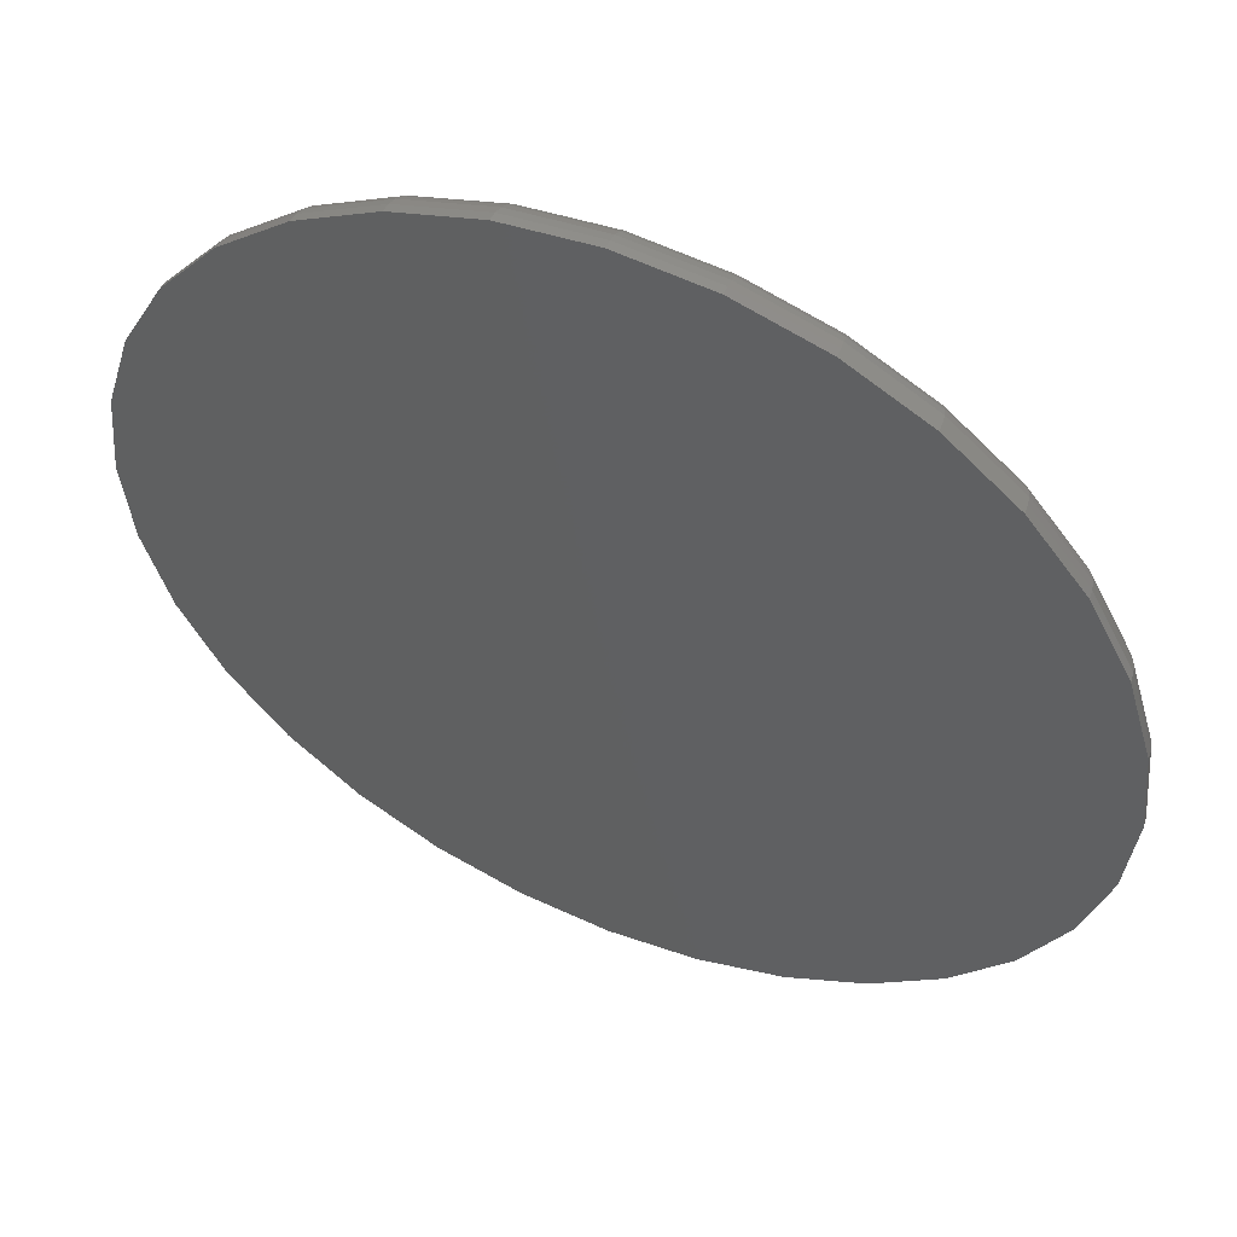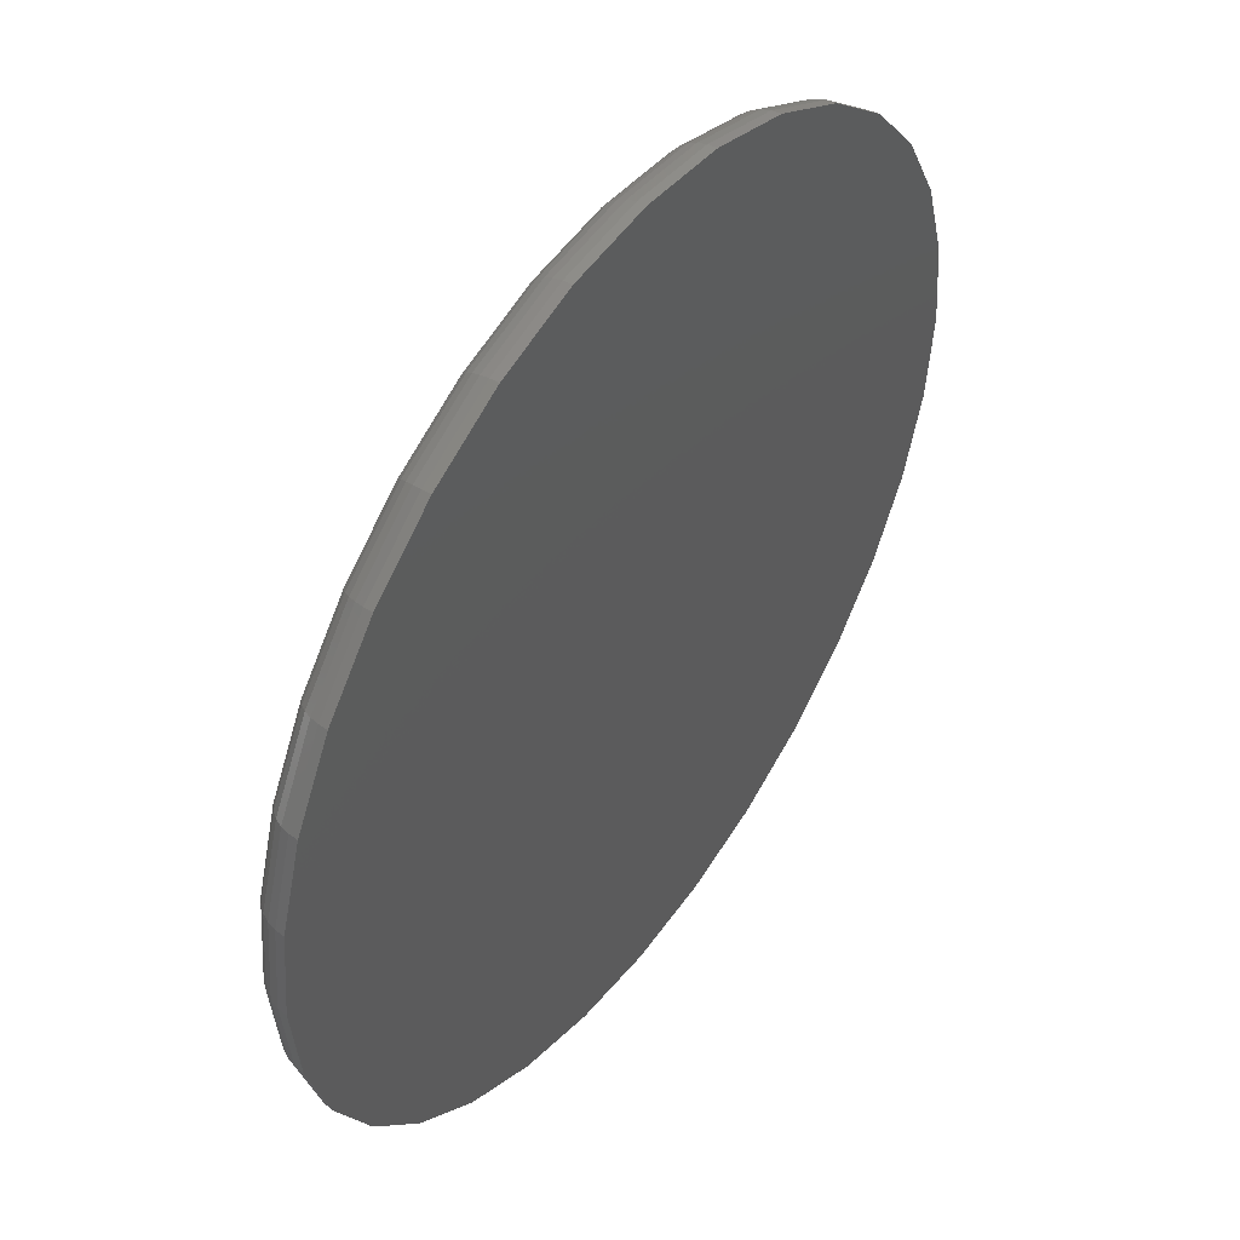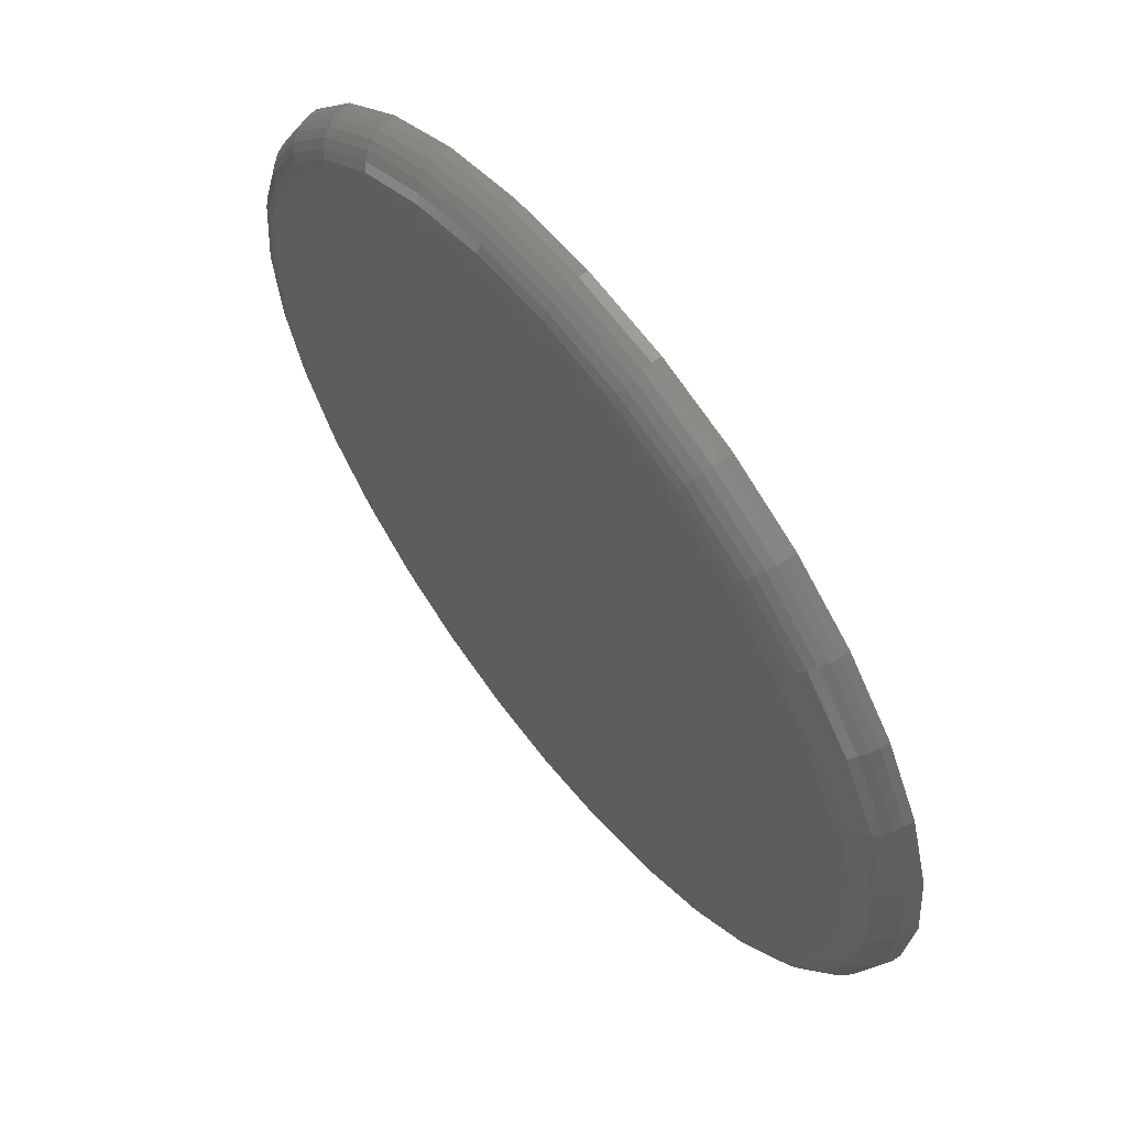
<metadata>
{"format":"stl","ext":"stl","renderer":"f3d","projection":"perspective","resolution":1024,"background":"white","views":[{"elev":53.0,"azim":23.6,"up":"+Z"},{"elev":48.7,"azim":-54.7,"up":"+Z"},{"elev":62.8,"azim":-127.9,"up":"+Z"}]}
</metadata>
<code>
# stl→obj: 288 verts, 572 faces
v 0.007895 8.414e-17 0.6798
v 0.1405 9.887e-17 0.6667
v -0.1247 6.942e-17 0.6667
v 0.007895 8.414e-17 -0.6798
v -0.1247 6.942e-17 -0.6667
v 0.1405 9.887e-17 -0.6667
v -0.2522 5.526e-17 -0.628
v 0.268 1.13e-16 -0.628
v -0.3698 4.221e-17 -0.5652
v 0.3856 1.261e-16 -0.5652
v -0.4728 3.078e-17 -0.4807
v 0.4886 1.375e-16 -0.4807
v -0.5573 2.139e-17 -0.3777
v 0.5731 1.469e-16 -0.3777
v -0.6201 1.442e-17 -0.2601
v 0.6359 1.539e-16 -0.2601
v -0.6588 1.012e-17 -0.1326
v 0.6746 1.582e-16 -0.1326
v -0.6719 8.674e-18 -2.52e-16
v 0.6877 1.596e-16 -2.831e-16
v -0.6588 1.012e-17 0.1326
v 0.6746 1.582e-16 0.1326
v -0.6201 1.442e-17 0.2601
v 0.6359 1.539e-16 0.2601
v -0.5573 2.139e-17 0.3777
v 0.5731 1.469e-16 0.3777
v -0.4728 3.078e-17 0.4807
v 0.4886 1.375e-16 0.4807
v -0.3698 4.221e-17 0.5652
v 0.3856 1.261e-16 0.5652
v -0.2522 5.526e-17 0.628
v 0.268 1.13e-16 0.628
v -0.14 -0.07812 0.7433
v 0.1558 -0.07812 0.7433
v 0.007895 -0.07812 0.7579
v 0.2979 -0.07812 0.7002
v -0.2821 -0.07812 0.7002
v 0.429 -0.07812 0.6302
v -0.4132 -0.07812 0.6302
v 0.5438 -0.07812 0.5359
v -0.528 -0.07812 0.5359
v 0.6381 -0.07812 0.4211
v -0.6223 -0.07812 0.4211
v 0.7081 -0.07812 0.29
v -0.6923 -0.07812 0.29
v 0.7512 -0.07812 0.1479
v -0.7354 -0.07812 0.1479
v 0.7658 -0.07812 -9.282e-17
v -0.75 -0.07812 9.281e-17
v 0.7512 -0.07812 -0.1479
v -0.7354 -0.07812 -0.1479
v 0.7081 -0.07812 -0.29
v -0.6923 -0.07812 -0.29
v 0.6381 -0.07812 -0.4211
v -0.6223 -0.07812 -0.4211
v 0.5438 -0.07812 -0.5359
v -0.528 -0.07812 -0.5359
v 0.429 -0.07812 -0.6302
v -0.4132 -0.07812 -0.6302
v 0.2979 -0.07812 -0.7002
v -0.2821 -0.07812 -0.7002
v 0.1558 -0.07812 -0.7433
v -0.14 -0.07812 -0.7433
v 0.007895 -0.07812 -0.7579
v 0.7643 -0.06288 -5.551e-17
v 0.7498 -0.06288 -0.1476
v 0.7598 -0.04823 -5.551e-17
v 0.7454 -0.04823 -0.1467
v 0.7526 -0.03472 -5.551e-17
v 0.7383 -0.03472 -0.1453
v 0.7429 -0.02288 -5.551e-17
v 0.7288 -0.02288 -0.1434
v 0.7311 -0.01317 -1.11e-16
v 0.7172 -0.01317 -0.1411
v 0.7176 -0.005947 2.669e-33
v 0.7039 -0.005947 -0.1384
v 0.7029 -0.001501 2.833e-33
v 0.6896 -0.001501 -0.1356
v -0.734 -0.06288 -0.1476
v -0.7485 -0.06288 -2.22e-16
v -0.7296 -0.04823 -0.1467
v -0.7441 -0.04823 -1.665e-16
v -0.7225 -0.03472 -0.1453
v -0.7368 -0.03472 -1.665e-16
v -0.713 -0.02288 -0.1434
v -0.7271 -0.02288 -1.11e-16
v -0.7014 -0.01317 -0.1411
v -0.7153 -0.01317 -1.665e-16
v -0.6881 -0.005947 -0.1384
v -0.7018 -0.005947 -2.22e-16
v -0.6738 -0.001501 -0.1356
v -0.6871 -0.001501 -2.22e-16
v -0.6909 -0.06288 -0.2895
v -0.6868 -0.04823 -0.2878
v -0.6801 -0.03472 -0.285
v -0.6712 -0.02288 -0.2813
v -0.6602 -0.01317 -0.2767
v -0.6478 -0.005947 -0.2716
v -0.6342 -0.001501 -0.266
v -0.621 -0.06288 -0.4202
v -0.6173 -0.04823 -0.4178
v -0.6113 -0.03472 -0.4137
v -0.6032 -0.02288 -0.4084
v -0.5934 -0.01317 -0.4018
v -0.5822 -0.005947 -0.3943
v -0.57 -0.001501 -0.3861
v -0.527 -0.06288 -0.5349
v -0.5238 -0.04823 -0.5317
v -0.5187 -0.03472 -0.5266
v -0.5118 -0.02288 -0.5197
v -0.5035 -0.01317 -0.5114
v -0.4939 -0.005947 -0.5018
v -0.4836 -0.001501 -0.4914
v -0.4123 -0.06288 -0.6289
v -0.4099 -0.04823 -0.6252
v -0.4059 -0.03472 -0.6192
v -0.4005 -0.02288 -0.6111
v -0.3939 -0.01317 -0.6013
v -0.3864 -0.005947 -0.5901
v -0.3782 -0.001501 -0.5779
v -0.2816 -0.06288 -0.6988
v -0.2799 -0.04823 -0.6947
v -0.2771 -0.03472 -0.688
v -0.2734 -0.02288 -0.6791
v -0.2689 -0.01317 -0.6681
v -0.2637 -0.005947 -0.6556
v -0.2581 -0.001501 -0.6421
v -0.1397 -0.06288 -0.7419
v -0.1388 -0.04823 -0.7375
v -0.1374 -0.03472 -0.7304
v -0.1355 -0.02288 -0.7209
v -0.1332 -0.01317 -0.7093
v -0.1306 -0.005947 -0.696
v -0.1277 -0.001501 -0.6817
v 0.007895 -0.06288 -0.7564
v 0.007895 -0.04823 -0.7519
v 0.007895 -0.03472 -0.7447
v 0.007895 -0.02288 -0.735
v 0.007895 -0.01317 -0.7232
v 0.007895 -0.005947 -0.7097
v 0.007895 -0.001501 -0.695
v 0.1555 -0.06288 -0.7419
v 0.1546 -0.04823 -0.7375
v 0.1532 -0.03472 -0.7304
v 0.1513 -0.02288 -0.7209
v 0.149 -0.01317 -0.7093
v 0.1463 -0.005947 -0.696
v 0.1435 -0.001501 -0.6817
v 0.2974 -0.06288 -0.6988
v 0.2957 -0.04823 -0.6947
v 0.2929 -0.03472 -0.688
v 0.2892 -0.02288 -0.6791
v 0.2846 -0.01317 -0.6681
v 0.2795 -0.005947 -0.6556
v 0.2739 -0.001501 -0.6421
v 0.4281 -0.06288 -0.6289
v 0.4257 -0.04823 -0.6252
v 0.4216 -0.03472 -0.6192
v 0.4162 -0.02288 -0.6111
v 0.4097 -0.01317 -0.6013
v 0.4022 -0.005947 -0.5901
v 0.394 -0.001501 -0.5779
v 0.5427 -0.06288 -0.5349
v 0.5396 -0.04823 -0.5317
v 0.5345 -0.03472 -0.5266
v 0.5276 -0.02288 -0.5197
v 0.5193 -0.01317 -0.5114
v 0.5097 -0.005947 -0.5018
v 0.4993 -0.001501 -0.4914
v 0.6368 -0.06288 -0.4202
v 0.6331 -0.04823 -0.4178
v 0.6271 -0.03472 -0.4137
v 0.619 -0.02288 -0.4084
v 0.6092 -0.01317 -0.4018
v 0.598 -0.005947 -0.3943
v 0.5858 -0.001501 -0.3861
v 0.7067 -0.06288 -0.2895
v 0.7026 -0.04823 -0.2878
v 0.6959 -0.03472 -0.285
v 0.687 -0.02288 -0.2813
v 0.676 -0.01317 -0.2767
v 0.6635 -0.005947 -0.2716
v 0.65 -0.001501 -0.266
v -0.734 -0.06288 0.1476
v -0.7296 -0.04823 0.1467
v -0.7225 -0.03472 0.1453
v -0.713 -0.02288 0.1434
v -0.7014 -0.01317 0.1411
v -0.6881 -0.005947 0.1384
v -0.6738 -0.001501 0.1356
v 0.7498 -0.06288 0.1476
v 0.7454 -0.04823 0.1467
v 0.7383 -0.03472 0.1453
v 0.7288 -0.02288 0.1434
v 0.7172 -0.01317 0.1411
v 0.7039 -0.005947 0.1384
v 0.6896 -0.001501 0.1356
v 0.7067 -0.06288 0.2895
v 0.7026 -0.04823 0.2878
v 0.6959 -0.03472 0.285
v 0.687 -0.02288 0.2813
v 0.676 -0.01317 0.2767
v 0.6635 -0.005947 0.2716
v 0.65 -0.001501 0.266
v 0.6368 -0.06288 0.4202
v 0.6331 -0.04823 0.4178
v 0.6271 -0.03472 0.4137
v 0.619 -0.02288 0.4084
v 0.6092 -0.01317 0.4018
v 0.598 -0.005947 0.3943
v 0.5858 -0.001501 0.3861
v 0.5427 -0.06288 0.5349
v 0.5396 -0.04823 0.5317
v 0.5345 -0.03472 0.5266
v 0.5276 -0.02288 0.5197
v 0.5193 -0.01317 0.5114
v 0.5097 -0.005947 0.5018
v 0.4993 -0.001501 0.4914
v 0.4281 -0.06288 0.6289
v 0.4257 -0.04823 0.6252
v 0.4216 -0.03472 0.6192
v 0.4162 -0.02288 0.6111
v 0.4097 -0.01317 0.6013
v 0.4022 -0.005947 0.5901
v 0.394 -0.001501 0.5779
v 0.2974 -0.06288 0.6988
v 0.2957 -0.04823 0.6947
v 0.2929 -0.03472 0.688
v 0.2892 -0.02288 0.6791
v 0.2846 -0.01317 0.6681
v 0.2795 -0.005947 0.6556
v 0.2739 -0.001501 0.6421
v 0.1555 -0.06288 0.7419
v 0.1546 -0.04823 0.7375
v 0.1532 -0.03472 0.7304
v 0.1513 -0.02288 0.7209
v 0.149 -0.01317 0.7093
v 0.1463 -0.005947 0.696
v 0.1435 -0.001501 0.6817
v 0.007895 -0.06288 0.7564
v 0.007895 -0.04823 0.7519
v 0.007895 -0.03472 0.7447
v 0.007895 -0.02288 0.735
v 0.007895 -0.01317 0.7232
v 0.007895 -0.005947 0.7097
v 0.007895 -0.001501 0.695
v -0.1397 -0.06288 0.7419
v -0.1388 -0.04823 0.7375
v -0.1374 -0.03472 0.7304
v -0.1355 -0.02288 0.7209
v -0.1332 -0.01317 0.7093
v -0.1306 -0.005947 0.696
v -0.1277 -0.001501 0.6817
v -0.2816 -0.06288 0.6988
v -0.2799 -0.04823 0.6947
v -0.2771 -0.03472 0.688
v -0.2734 -0.02288 0.6791
v -0.2689 -0.01317 0.6681
v -0.2637 -0.005947 0.6556
v -0.2581 -0.001501 0.6421
v -0.4123 -0.06288 0.6289
v -0.4099 -0.04823 0.6252
v -0.4059 -0.03472 0.6192
v -0.4005 -0.02288 0.6111
v -0.3939 -0.01317 0.6013
v -0.3864 -0.005947 0.5901
v -0.3782 -0.001501 0.5779
v -0.527 -0.06288 0.5349
v -0.5238 -0.04823 0.5317
v -0.5187 -0.03472 0.5266
v -0.5118 -0.02288 0.5197
v -0.5035 -0.01317 0.5114
v -0.4939 -0.005947 0.5018
v -0.4836 -0.001501 0.4914
v -0.621 -0.06288 0.4202
v -0.6173 -0.04823 0.4178
v -0.6113 -0.03472 0.4137
v -0.6032 -0.02288 0.4084
v -0.5934 -0.01317 0.4018
v -0.5822 -0.005947 0.3943
v -0.57 -0.001501 0.3861
v -0.6909 -0.06288 0.2895
v -0.6868 -0.04823 0.2878
v -0.6801 -0.03472 0.285
v -0.6712 -0.02288 0.2813
v -0.6602 -0.01317 0.2767
v -0.6478 -0.005947 0.2716
v -0.6342 -0.001501 0.266
f 1 2 3
f 4 5 6
f 6 5 7
f 6 7 8
f 8 7 9
f 8 9 10
f 10 9 11
f 10 11 12
f 12 11 13
f 12 13 14
f 14 13 15
f 14 15 16
f 16 15 17
f 16 17 18
f 18 17 19
f 18 19 20
f 20 19 21
f 20 21 22
f 22 21 23
f 22 23 24
f 24 23 25
f 24 25 26
f 26 25 27
f 26 27 28
f 28 27 29
f 28 29 30
f 30 29 31
f 30 31 32
f 32 31 3
f 32 3 2
f 33 34 35
f 34 33 36
f 36 33 37
f 36 37 38
f 38 37 39
f 38 39 40
f 40 39 41
f 40 41 42
f 42 41 43
f 42 43 44
f 44 43 45
f 44 45 46
f 46 45 47
f 46 47 48
f 48 47 49
f 48 49 50
f 50 49 51
f 50 51 52
f 52 51 53
f 52 53 54
f 54 53 55
f 54 55 56
f 56 55 57
f 56 57 58
f 58 57 59
f 58 59 60
f 60 59 61
f 60 61 62
f 62 61 63
f 62 63 64
f 48 50 65
f 65 50 66
f 65 66 67
f 67 66 68
f 67 68 69
f 69 68 70
f 69 70 71
f 71 70 72
f 71 72 73
f 73 72 74
f 73 74 75
f 75 74 76
f 75 76 77
f 77 76 78
f 77 78 20
f 20 78 18
f 51 49 79
f 79 49 80
f 79 80 81
f 81 80 82
f 81 82 83
f 83 82 84
f 83 84 85
f 85 84 86
f 85 86 87
f 87 86 88
f 87 88 89
f 89 88 90
f 89 90 91
f 91 90 92
f 91 92 17
f 17 92 19
f 53 51 93
f 93 51 79
f 93 79 94
f 94 79 81
f 94 81 95
f 95 81 83
f 95 83 96
f 96 83 85
f 96 85 97
f 97 85 87
f 97 87 98
f 98 87 89
f 98 89 99
f 99 89 91
f 99 91 15
f 15 91 17
f 55 53 100
f 100 53 93
f 100 93 101
f 101 93 94
f 101 94 102
f 102 94 95
f 102 95 103
f 103 95 96
f 103 96 104
f 104 96 97
f 104 97 105
f 105 97 98
f 105 98 106
f 106 98 99
f 106 99 13
f 13 99 15
f 57 55 107
f 107 55 100
f 107 100 108
f 108 100 101
f 108 101 109
f 109 101 102
f 109 102 110
f 110 102 103
f 110 103 111
f 111 103 104
f 111 104 112
f 112 104 105
f 112 105 113
f 113 105 106
f 113 106 11
f 11 106 13
f 59 57 114
f 114 57 107
f 114 107 115
f 115 107 108
f 115 108 116
f 116 108 109
f 116 109 117
f 117 109 110
f 117 110 118
f 118 110 111
f 118 111 119
f 119 111 112
f 119 112 120
f 120 112 113
f 120 113 9
f 9 113 11
f 61 59 121
f 121 59 114
f 121 114 122
f 122 114 115
f 122 115 123
f 123 115 116
f 123 116 124
f 124 116 117
f 124 117 125
f 125 117 118
f 125 118 126
f 126 118 119
f 126 119 127
f 127 119 120
f 127 120 7
f 7 120 9
f 63 61 128
f 128 61 121
f 128 121 129
f 129 121 122
f 129 122 130
f 130 122 123
f 130 123 131
f 131 123 124
f 131 124 132
f 132 124 125
f 132 125 133
f 133 125 126
f 133 126 134
f 134 126 127
f 134 127 5
f 5 127 7
f 64 63 135
f 135 63 128
f 135 128 136
f 136 128 129
f 136 129 137
f 137 129 130
f 137 130 138
f 138 130 131
f 138 131 139
f 139 131 132
f 139 132 140
f 140 132 133
f 140 133 141
f 141 133 134
f 141 134 4
f 4 134 5
f 62 64 142
f 142 64 135
f 142 135 143
f 143 135 136
f 143 136 144
f 144 136 137
f 144 137 145
f 145 137 138
f 145 138 146
f 146 138 139
f 146 139 147
f 147 139 140
f 147 140 148
f 148 140 141
f 148 141 6
f 6 141 4
f 60 62 149
f 149 62 142
f 149 142 150
f 150 142 143
f 150 143 151
f 151 143 144
f 151 144 152
f 152 144 145
f 152 145 153
f 153 145 146
f 153 146 154
f 154 146 147
f 154 147 155
f 155 147 148
f 155 148 8
f 8 148 6
f 58 60 156
f 156 60 149
f 156 149 157
f 157 149 150
f 157 150 158
f 158 150 151
f 158 151 159
f 159 151 152
f 159 152 160
f 160 152 153
f 160 153 161
f 161 153 154
f 161 154 162
f 162 154 155
f 162 155 10
f 10 155 8
f 56 58 163
f 163 58 156
f 163 156 164
f 164 156 157
f 164 157 165
f 165 157 158
f 165 158 166
f 166 158 159
f 166 159 167
f 167 159 160
f 167 160 168
f 168 160 161
f 168 161 169
f 169 161 162
f 169 162 12
f 12 162 10
f 54 56 170
f 170 56 163
f 170 163 171
f 171 163 164
f 171 164 172
f 172 164 165
f 172 165 173
f 173 165 166
f 173 166 174
f 174 166 167
f 174 167 175
f 175 167 168
f 175 168 176
f 176 168 169
f 176 169 14
f 14 169 12
f 52 54 177
f 177 54 170
f 177 170 178
f 178 170 171
f 178 171 179
f 179 171 172
f 179 172 180
f 180 172 173
f 180 173 181
f 181 173 174
f 181 174 182
f 182 174 175
f 182 175 183
f 183 175 176
f 183 176 16
f 16 176 14
f 50 52 66
f 66 52 177
f 66 177 68
f 68 177 178
f 68 178 70
f 70 178 179
f 70 179 72
f 72 179 180
f 72 180 74
f 74 180 181
f 74 181 76
f 76 181 182
f 76 182 78
f 78 182 183
f 78 183 18
f 18 183 16
f 49 47 80
f 80 47 184
f 80 184 82
f 82 184 185
f 82 185 84
f 84 185 186
f 84 186 86
f 86 186 187
f 86 187 88
f 88 187 188
f 88 188 90
f 90 188 189
f 90 189 92
f 92 189 190
f 92 190 19
f 19 190 21
f 46 48 191
f 191 48 65
f 191 65 192
f 192 65 67
f 192 67 193
f 193 67 69
f 193 69 194
f 194 69 71
f 194 71 195
f 195 71 73
f 195 73 196
f 196 73 75
f 196 75 197
f 197 75 77
f 197 77 22
f 22 77 20
f 44 46 198
f 198 46 191
f 198 191 199
f 199 191 192
f 199 192 200
f 200 192 193
f 200 193 201
f 201 193 194
f 201 194 202
f 202 194 195
f 202 195 203
f 203 195 196
f 203 196 204
f 204 196 197
f 204 197 24
f 24 197 22
f 42 44 205
f 205 44 198
f 205 198 206
f 206 198 199
f 206 199 207
f 207 199 200
f 207 200 208
f 208 200 201
f 208 201 209
f 209 201 202
f 209 202 210
f 210 202 203
f 210 203 211
f 211 203 204
f 211 204 26
f 26 204 24
f 40 42 212
f 212 42 205
f 212 205 213
f 213 205 206
f 213 206 214
f 214 206 207
f 214 207 215
f 215 207 208
f 215 208 216
f 216 208 209
f 216 209 217
f 217 209 210
f 217 210 218
f 218 210 211
f 218 211 28
f 28 211 26
f 38 40 219
f 219 40 212
f 219 212 220
f 220 212 213
f 220 213 221
f 221 213 214
f 221 214 222
f 222 214 215
f 222 215 223
f 223 215 216
f 223 216 224
f 224 216 217
f 224 217 225
f 225 217 218
f 225 218 30
f 30 218 28
f 36 38 226
f 226 38 219
f 226 219 227
f 227 219 220
f 227 220 228
f 228 220 221
f 228 221 229
f 229 221 222
f 229 222 230
f 230 222 223
f 230 223 231
f 231 223 224
f 231 224 232
f 232 224 225
f 232 225 32
f 32 225 30
f 34 36 233
f 233 36 226
f 233 226 234
f 234 226 227
f 234 227 235
f 235 227 228
f 235 228 236
f 236 228 229
f 236 229 237
f 237 229 230
f 237 230 238
f 238 230 231
f 238 231 239
f 239 231 232
f 239 232 2
f 2 232 32
f 35 34 240
f 240 34 233
f 240 233 241
f 241 233 234
f 241 234 242
f 242 234 235
f 242 235 243
f 243 235 236
f 243 236 244
f 244 236 237
f 244 237 245
f 245 237 238
f 245 238 246
f 246 238 239
f 246 239 1
f 1 239 2
f 33 35 247
f 247 35 240
f 247 240 248
f 248 240 241
f 248 241 249
f 249 241 242
f 249 242 250
f 250 242 243
f 250 243 251
f 251 243 244
f 251 244 252
f 252 244 245
f 252 245 253
f 253 245 246
f 253 246 3
f 3 246 1
f 37 33 254
f 254 33 247
f 254 247 255
f 255 247 248
f 255 248 256
f 256 248 249
f 256 249 257
f 257 249 250
f 257 250 258
f 258 250 251
f 258 251 259
f 259 251 252
f 259 252 260
f 260 252 253
f 260 253 31
f 31 253 3
f 39 37 261
f 261 37 254
f 261 254 262
f 262 254 255
f 262 255 263
f 263 255 256
f 263 256 264
f 264 256 257
f 264 257 265
f 265 257 258
f 265 258 266
f 266 258 259
f 266 259 267
f 267 259 260
f 267 260 29
f 29 260 31
f 41 39 268
f 268 39 261
f 268 261 269
f 269 261 262
f 269 262 270
f 270 262 263
f 270 263 271
f 271 263 264
f 271 264 272
f 272 264 265
f 272 265 273
f 273 265 266
f 273 266 274
f 274 266 267
f 274 267 27
f 27 267 29
f 43 41 275
f 275 41 268
f 275 268 276
f 276 268 269
f 276 269 277
f 277 269 270
f 277 270 278
f 278 270 271
f 278 271 279
f 279 271 272
f 279 272 280
f 280 272 273
f 280 273 281
f 281 273 274
f 281 274 25
f 25 274 27
f 45 43 282
f 282 43 275
f 282 275 283
f 283 275 276
f 283 276 284
f 284 276 277
f 284 277 285
f 285 277 278
f 285 278 286
f 286 278 279
f 286 279 287
f 287 279 280
f 287 280 288
f 288 280 281
f 288 281 23
f 23 281 25
f 47 45 184
f 184 45 282
f 184 282 185
f 185 282 283
f 185 283 186
f 186 283 284
f 186 284 187
f 187 284 285
f 187 285 188
f 188 285 286
f 188 286 189
f 189 286 287
f 189 287 190
f 190 287 288
f 190 288 21
f 21 288 23

</code>
